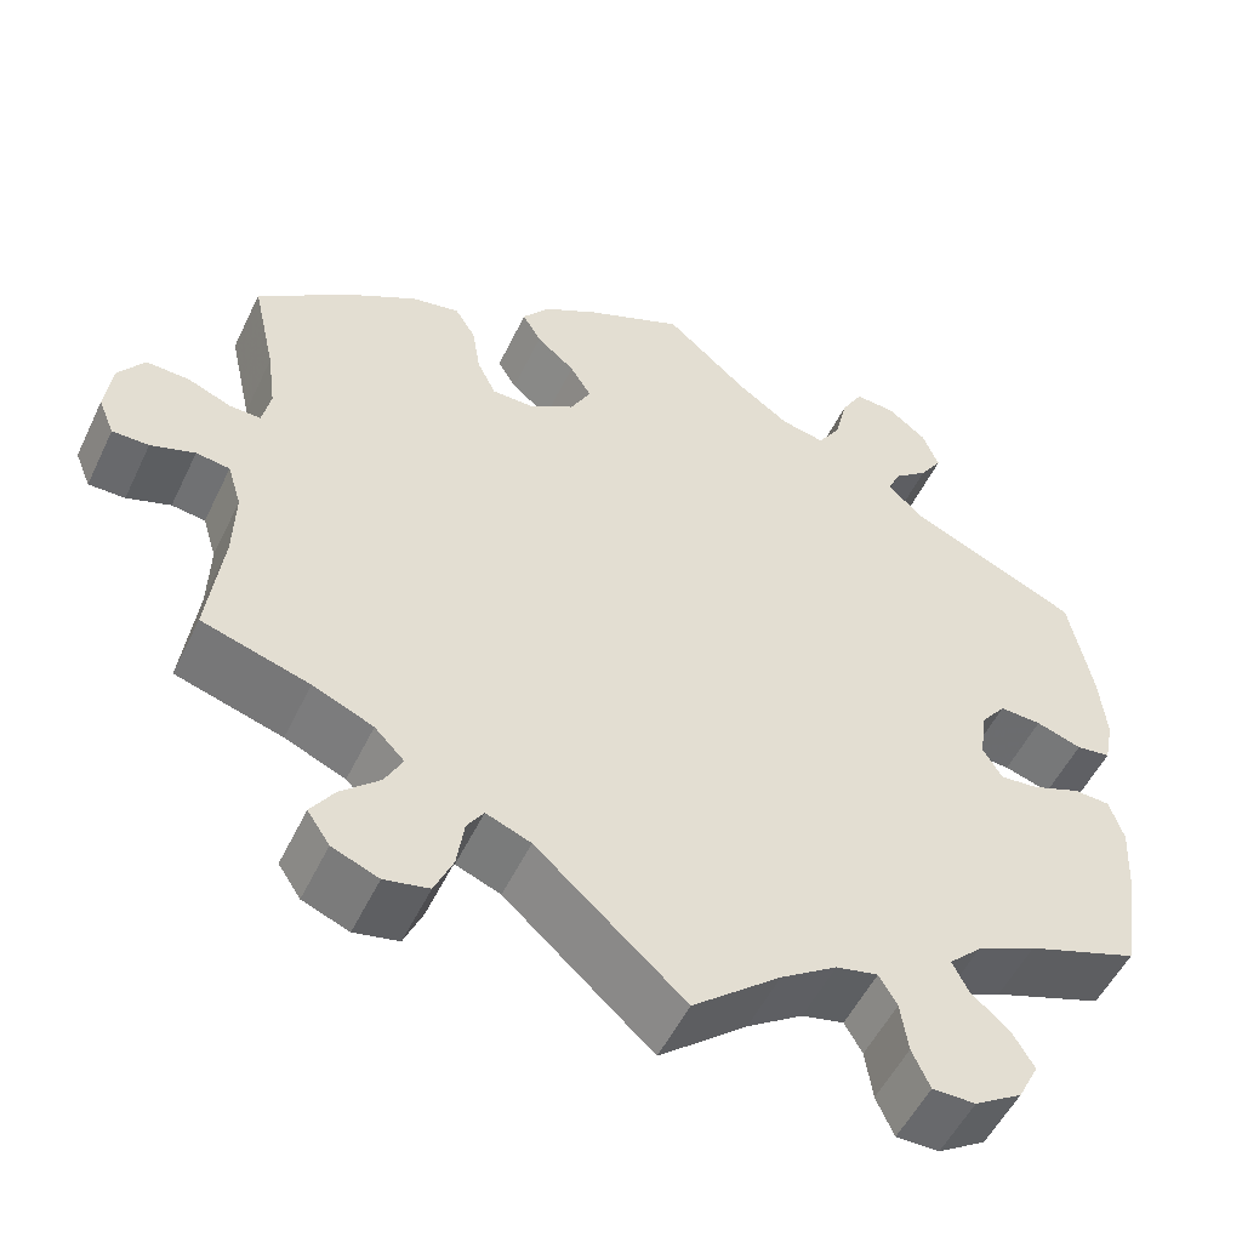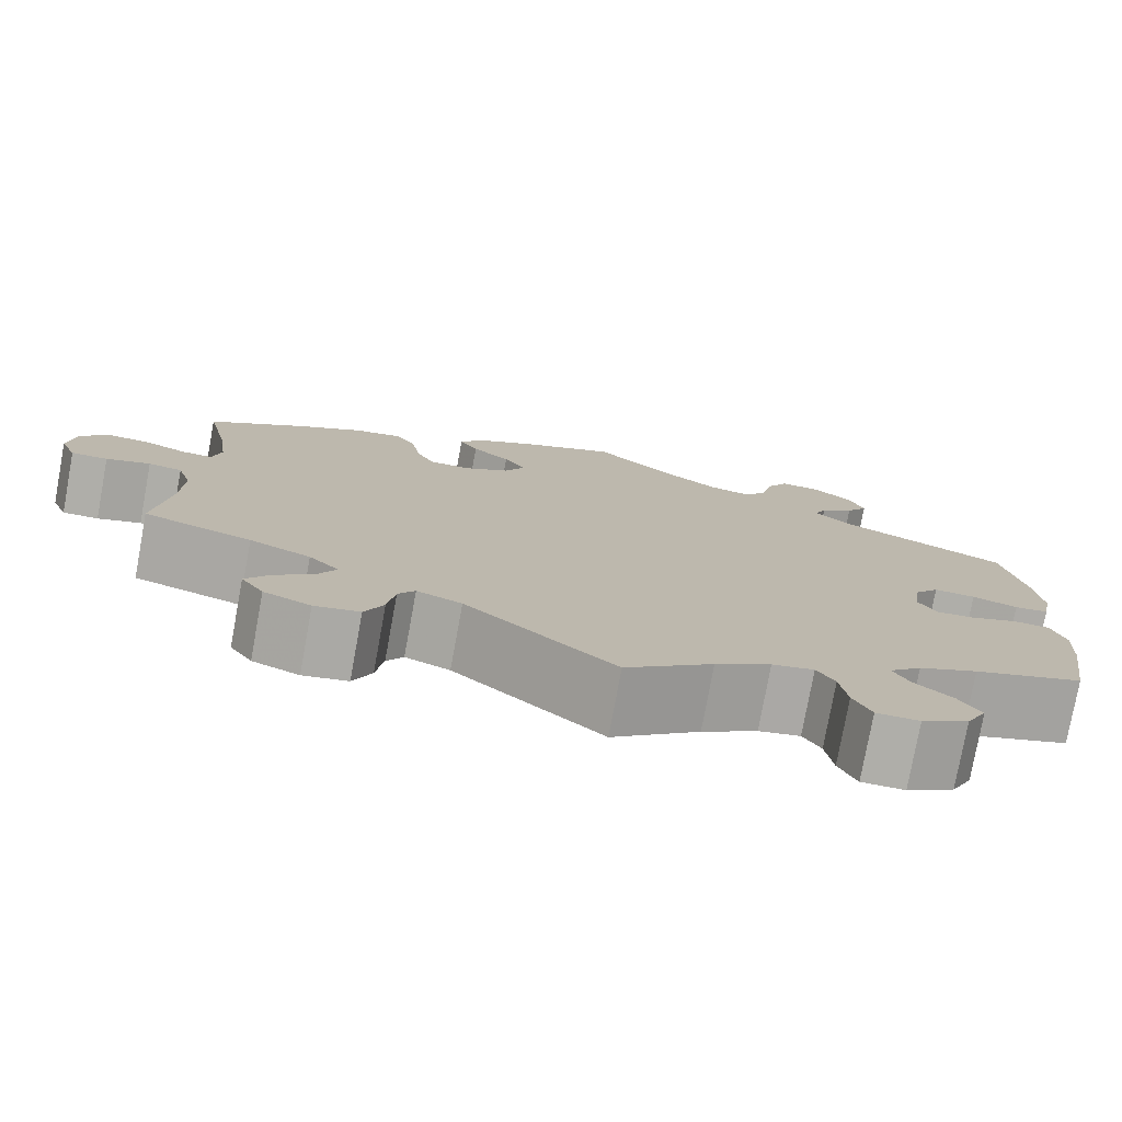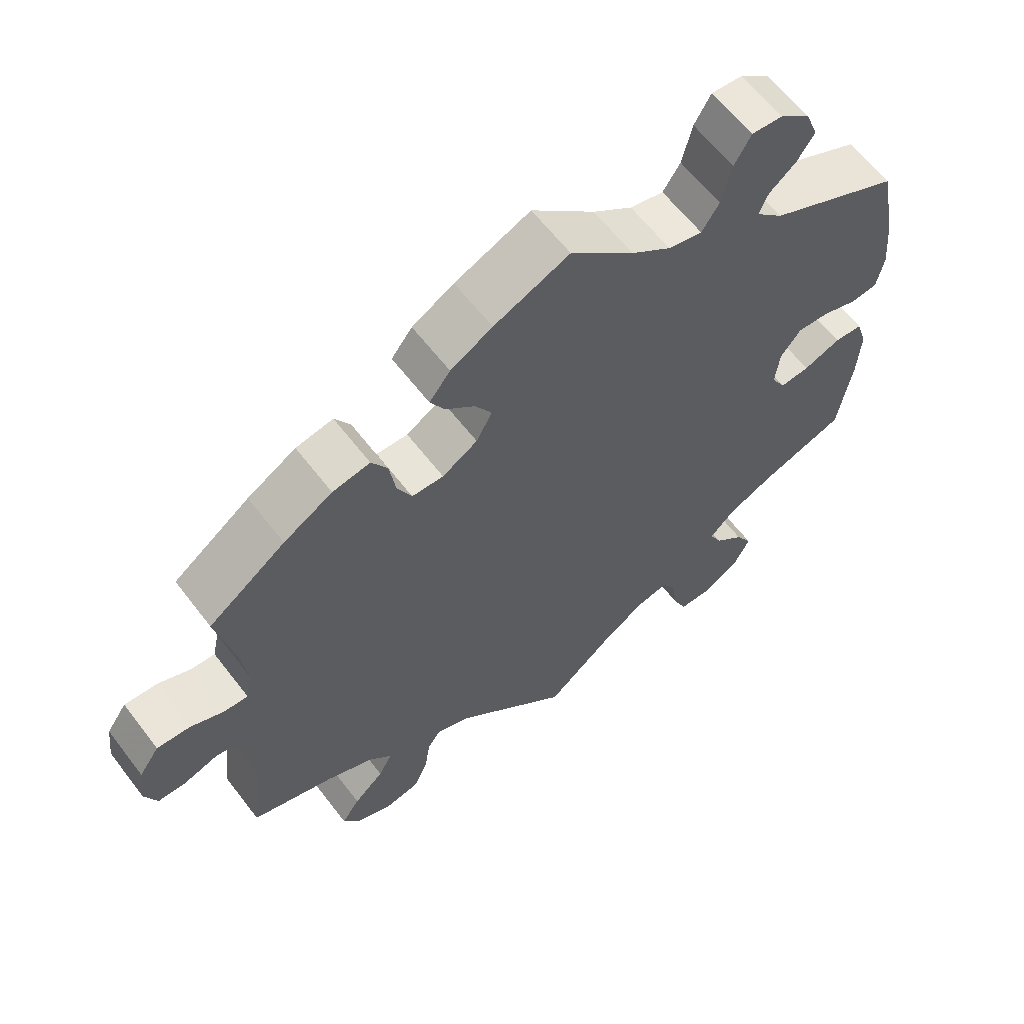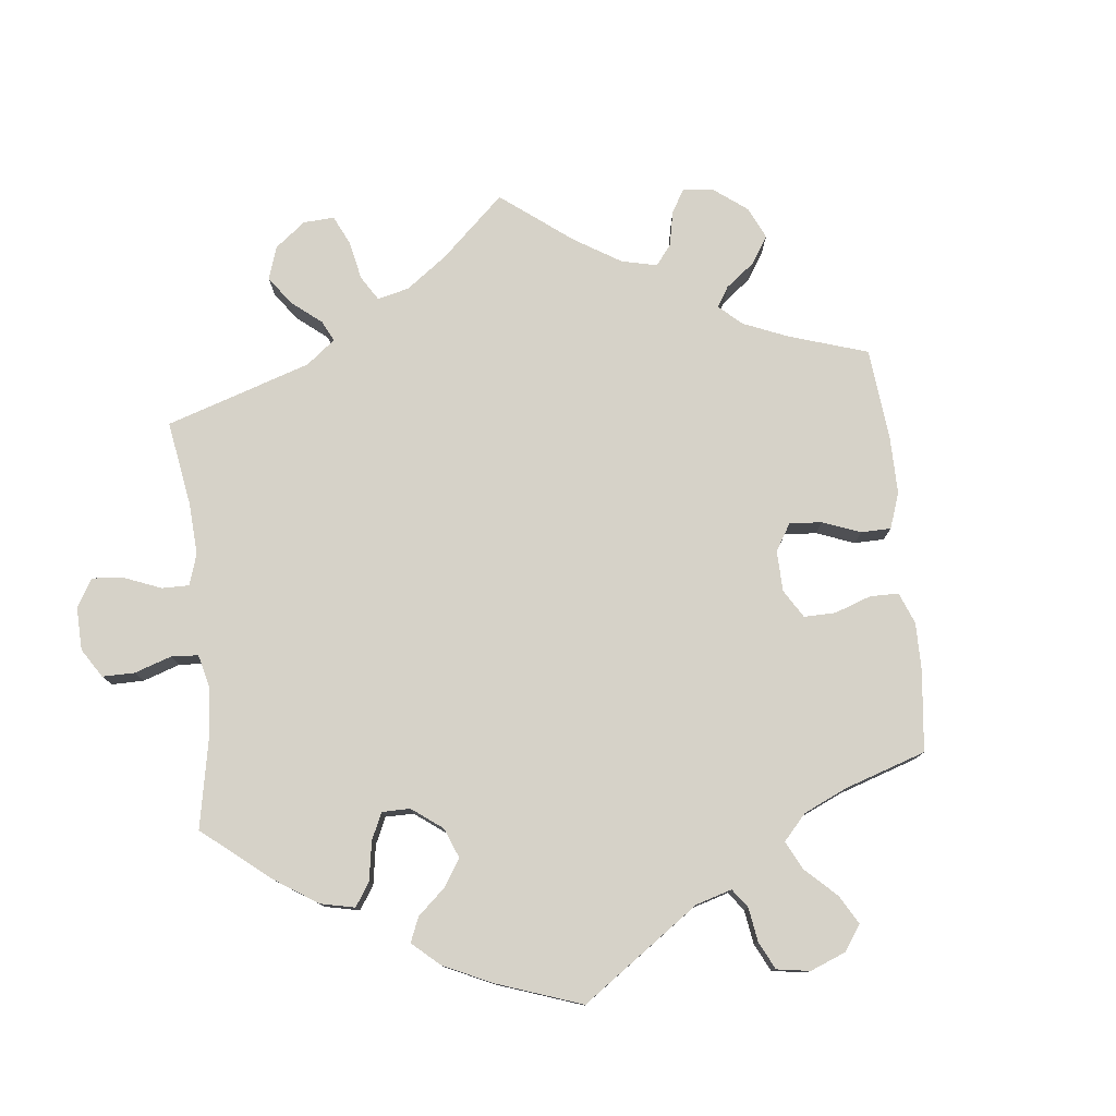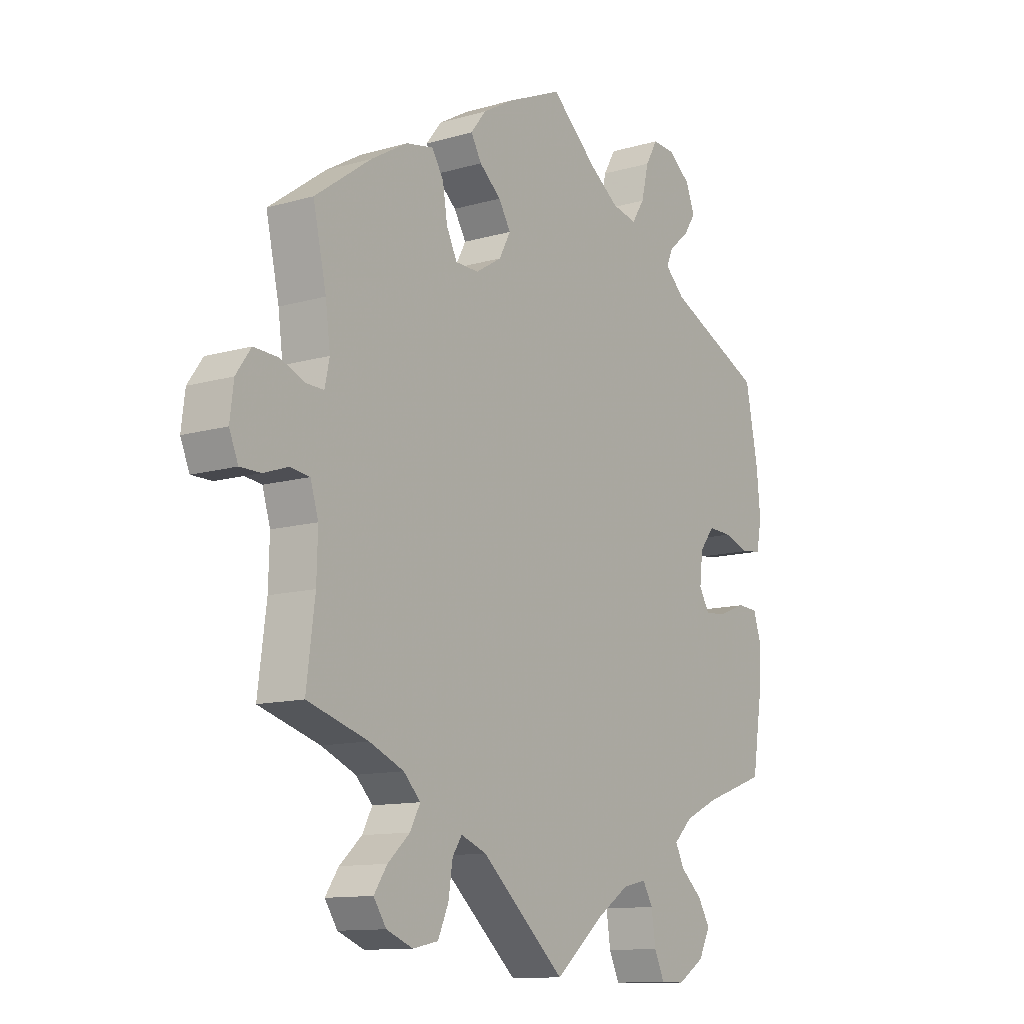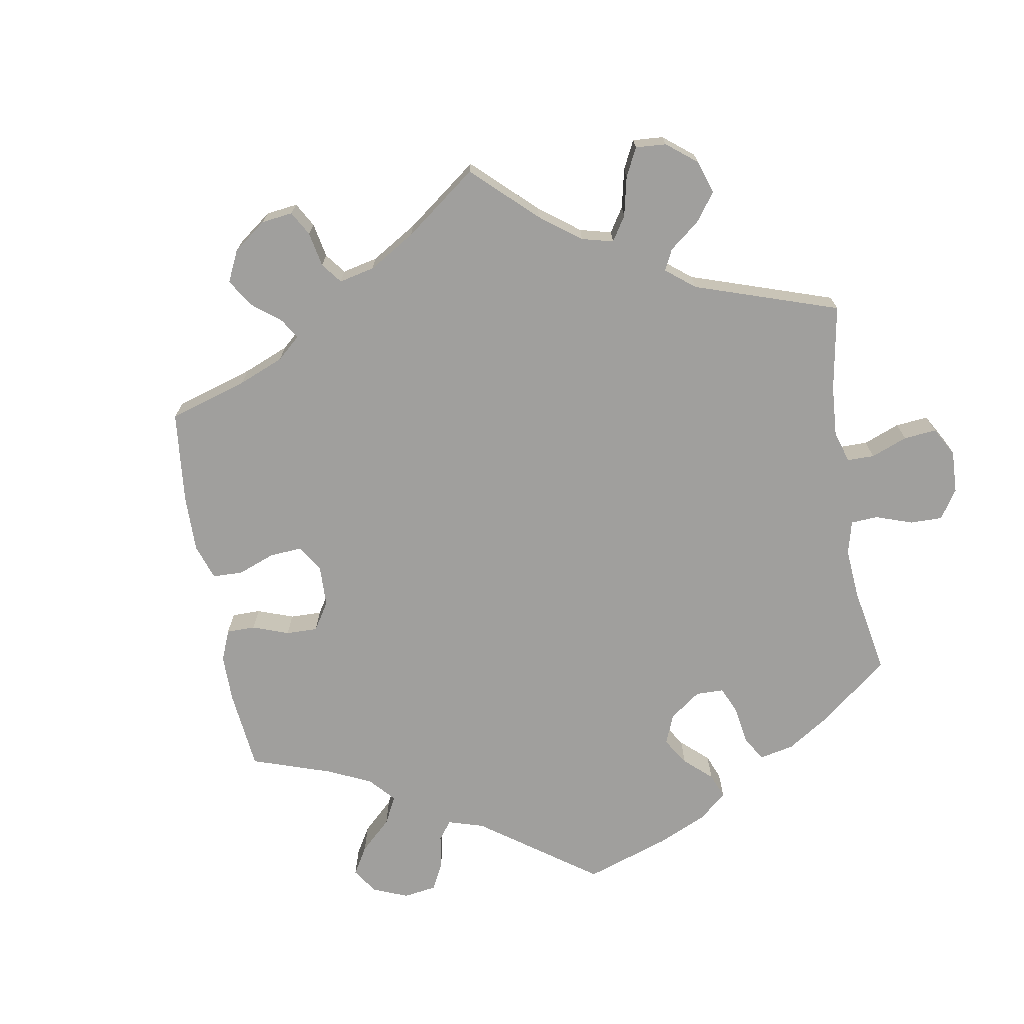
<metadata>
{"format":"obj","ext":"obj","renderer":"f3d","projection":"perspective","resolution":1024,"background":"white","views":[{"elev":-52.8,"azim":154.8,"up":"+Z"},{"elev":-77.5,"azim":169.6,"up":"+Z"},{"elev":61.6,"azim":142.7,"up":"+Z"},{"elev":77.9,"azim":-66.1,"up":"+Y"},{"elev":-11.9,"azim":124.7,"up":"+Z"},{"elev":-71.4,"azim":129.6,"up":"+Y"}]}
</metadata>
<code>
v -0.52 0.07 -0.168
v -0.524 0.07 -0.096
v -0.509 0.07 -0.049
v -0.47 0.07 -0.047
v -0.418 0.07 -0.067
v -0.377 0.07 -0.071
v -0.357 0.07 -0.037
v -0.363 0.07 0.016
v -0.391 0.07 0.052
v -0.436 0.07 0.05
v -0.485 0.07 0.034
v -0.522 0.07 0.039
v -0.532 0.07 0.089
v -0.525 0.07 0.164
v -0.501 0.07 0.288
v -0.318 0.07 0.372
v -0.28 0.07 0.408
v -0.293 0.07 0.438
v -0.33 0.07 0.468
v -0.354 0.07 0.504
v -0.337 0.07 0.548
v -0.295 0.07 0.581
v -0.252 0.07 0.584
v -0.229 0.07 0.544
v -0.215 0.07 0.486
v -0.191 0.07 0.449
v -0.144 0.07 0.459
v -0.089 0.07 0.498
v 0 0.07 0.577
v 0.105 0.07 0.531
v 0.163 0.07 0.498
v 0.192 0.07 0.461
v 0.172 0.07 0.426
v 0.131 0.07 0.391
v 0.108 0.07 0.353
v 0.13 0.07 0.312
v 0.179 0.07 0.282
v 0.223 0.07 0.283
v 0.243 0.07 0.324
v 0.252 0.07 0.38
v 0.274 0.07 0.416
v 0.326 0.07 0.406
v 0.394 0.07 0.366
v 0.501 0.07 0.289
v 0.476 0.07 0.176
v 0.467 0.07 0.108
v 0.476 0.07 0.066
v 0.509 0.07 0.067
v 0.556 0.07 0.086
v 0.602 0.07 0.088
v 0.63 0.07 0.048
v 0.637 0.07 -0.009
v 0.62 0.07 -0.05
v 0.581 0.07 -0.05
v 0.534 0.07 -0.034
v 0.498 0.07 -0.039
v 0.483 0.07 -0.088
v 0.485 0.07 -0.164
v 0.501 0.07 -0.289
v 0.386 0.07 -0.324
v 0.321 0.07 -0.352
v 0.289 0.07 -0.385
v 0.308 0.07 -0.421
v 0.35 0.07 -0.459
v 0.375 0.07 -0.496
v 0.351 0.07 -0.532
v 0.301 0.07 -0.552
v 0.253 0.07 -0.542
v 0.233 0.07 -0.497
v 0.225 0.07 -0.444
v 0.207 0.07 -0.417
v 0.159 0.07 -0.436
v 0 0.07 -0.578
v -0.094 0.07 -0.5
v -0.154 0.07 -0.46
v -0.199 0.07 -0.45
v -0.218 0.07 -0.483
v -0.226 0.07 -0.537
v -0.245 0.07 -0.579
v -0.291 0.07 -0.579
v -0.342 0.07 -0.547
v -0.364 0.07 -0.504
v -0.341 0.07 -0.465
v -0.3 0.07 -0.429
v -0.283 0.07 -0.395
v -0.318 0.07 -0.361
v -0.382 0.07 -0.331
v -0.501 0.07 -0.289
v -0.52 0 -0.168
v -0.524 0 -0.096
v -0.509 0 -0.049
v -0.47 0 -0.047
v -0.418 0 -0.067
v -0.377 0 -0.071
v -0.357 0 -0.037
v -0.363 0 0.016
v -0.391 0 0.052
v -0.436 0 0.05
v -0.485 0 0.034
v -0.522 0 0.039
v -0.532 0 0.089
v -0.525 0 0.164
v -0.501 0 0.288
v -0.318 0 0.372
v -0.28 0 0.408
v -0.293 0 0.438
v -0.33 0 0.468
v -0.354 0 0.504
v -0.337 0 0.548
v -0.295 0 0.581
v -0.252 0 0.584
v -0.229 0 0.544
v -0.215 0 0.486
v -0.191 0 0.449
v -0.144 0 0.459
v -0.089 0 0.498
v 0 0 0.577
v 0.105 0 0.531
v 0.163 0 0.498
v 0.192 0 0.461
v 0.172 0 0.426
v 0.131 0 0.391
v 0.108 0 0.353
v 0.13 0 0.312
v 0.179 0 0.282
v 0.223 0 0.283
v 0.243 0 0.324
v 0.252 0 0.38
v 0.274 0 0.416
v 0.326 0 0.406
v 0.394 0 0.366
v 0.501 0 0.289
v 0.476 0 0.176
v 0.467 0 0.108
v 0.476 0 0.066
v 0.509 0 0.067
v 0.556 0 0.086
v 0.602 0 0.088
v 0.63 0 0.048
v 0.637 0 -0.009
v 0.62 0 -0.05
v 0.581 0 -0.05
v 0.534 0 -0.034
v 0.498 0 -0.039
v 0.483 0 -0.088
v 0.485 0 -0.164
v 0.501 0 -0.289
v 0.386 0 -0.324
v 0.321 0 -0.352
v 0.289 0 -0.385
v 0.308 0 -0.421
v 0.35 0 -0.459
v 0.375 0 -0.496
v 0.351 0 -0.532
v 0.301 0 -0.552
v 0.253 0 -0.542
v 0.233 0 -0.497
v 0.225 0 -0.444
v 0.207 0 -0.417
v 0.159 0 -0.436
v 0 0 -0.578
v -0.094 0 -0.5
v -0.154 0 -0.46
v -0.199 0 -0.45
v -0.218 0 -0.483
v -0.226 0 -0.537
v -0.245 0 -0.579
v -0.291 0 -0.579
v -0.342 0 -0.547
v -0.364 0 -0.504
v -0.341 0 -0.465
v -0.3 0 -0.429
v -0.283 0 -0.395
v -0.318 0 -0.361
v -0.382 0 -0.331
v -0.501 0 -0.289
f 87 88 1 2
f 86 87 2 3
f 85 86 3 4
f 81 82 83 84
f 81 84 85
f 80 81 85
f 77 78 79 80
f 76 77 80 85
f 75 76 85 4
f 72 73 74
f 71 72 74 75
f 67 68 69 70
f 67 70 71
f 66 67 71
f 63 64 65 66
f 62 63 66 71
f 61 62 71 75
f 58 59 60
f 57 58 60 61
f 56 57 61 75
f 52 53 54 55
f 52 55 56
f 51 52 56
f 48 49 50 51
f 47 48 51 56
f 46 47 56 75
f 42 43 44 45
f 39 40 41 42
f 38 39 42 45
f 37 38 45 46
f 31 32 33 34
f 31 34 35
f 28 29 30 31
f 27 28 31 35
f 26 27 35 36
f 22 23 24 25
f 22 25 26
f 21 22 26
f 18 19 20 21
f 17 18 21 26
f 16 17 26 36
f 10 11 12 13
f 9 10 13 14
f 75 4 5
f 75 5 6
f 37 46 75 6
f 36 37 6 7
f 16 36 7 8
f 9 14 15 16
f 8 9 16
f 90 89 176 175
f 91 90 175 174
f 92 91 174 173
f 172 171 170 169
f 173 172 169
f 173 169 168
f 168 167 166 165
f 173 168 165 164
f 92 173 164 163
f 162 161 160
f 163 162 160 159
f 158 157 156 155
f 159 158 155
f 159 155 154
f 154 153 152 151
f 159 154 151 150
f 163 159 150 149
f 148 147 146
f 149 148 146 145
f 163 149 145 144
f 143 142 141 140
f 144 143 140
f 144 140 139
f 139 138 137 136
f 144 139 136 135
f 163 144 135 134
f 133 132 131 130
f 130 129 128 127
f 133 130 127 126
f 134 133 126 125
f 122 121 120 119
f 123 122 119
f 119 118 117 116
f 123 119 116 115
f 124 123 115 114
f 113 112 111 110
f 114 113 110
f 114 110 109
f 109 108 107 106
f 114 109 106 105
f 124 114 105 104
f 101 100 99 98
f 102 101 98 97
f 93 92 163
f 94 93 163
f 94 163 134 125
f 95 94 125 124
f 96 95 124 104
f 104 103 102 97
f 104 97 96
f 1 89 90 2
f 2 90 91 3
f 3 91 92 4
f 4 92 93 5
f 5 93 94 6
f 6 94 95 7
f 7 95 96 8
f 8 96 97 9
f 9 97 98 10
f 10 98 99 11
f 11 99 100 12
f 12 100 101 13
f 13 101 102 14
f 14 102 103 15
f 15 103 104 16
f 16 104 105 17
f 17 105 106 18
f 18 106 107 19
f 19 107 108 20
f 20 108 109 21
f 21 109 110 22
f 22 110 111 23
f 23 111 112 24
f 24 112 113 25
f 25 113 114 26
f 26 114 115 27
f 27 115 116 28
f 28 116 117 29
f 29 117 118 30
f 30 118 119 31
f 31 119 120 32
f 32 120 121 33
f 33 121 122 34
f 34 122 123 35
f 35 123 124 36
f 36 124 125 37
f 37 125 126 38
f 38 126 127 39
f 39 127 128 40
f 40 128 129 41
f 41 129 130 42
f 42 130 131 43
f 43 131 132 44
f 44 132 133 45
f 45 133 134 46
f 46 134 135 47
f 47 135 136 48
f 48 136 137 49
f 49 137 138 50
f 50 138 139 51
f 51 139 140 52
f 52 140 141 53
f 53 141 142 54
f 54 142 143 55
f 55 143 144 56
f 56 144 145 57
f 57 145 146 58
f 58 146 147 59
f 59 147 148 60
f 60 148 149 61
f 61 149 150 62
f 62 150 151 63
f 63 151 152 64
f 64 152 153 65
f 65 153 154 66
f 66 154 155 67
f 67 155 156 68
f 68 156 157 69
f 69 157 158 70
f 70 158 159 71
f 71 159 160 72
f 72 160 161 73
f 73 161 162 74
f 74 162 163 75
f 75 163 164 76
f 76 164 165 77
f 77 165 166 78
f 78 166 167 79
f 79 167 168 80
f 80 168 169 81
f 81 169 170 82
f 82 170 171 83
f 83 171 172 84
f 84 172 173 85
f 85 173 174 86
f 86 174 175 87
f 87 175 176 88
f 88 176 89 1

</code>
